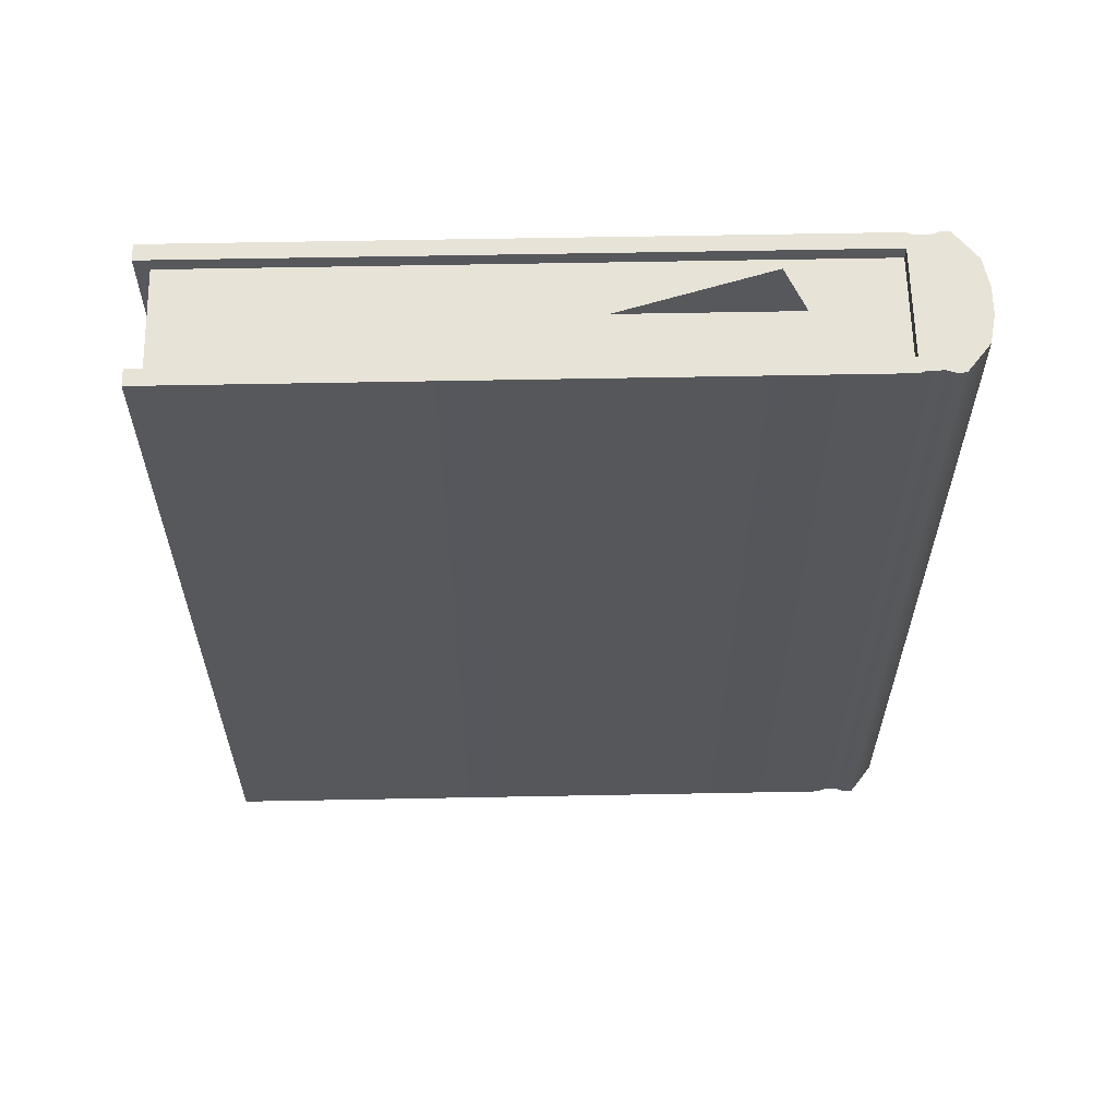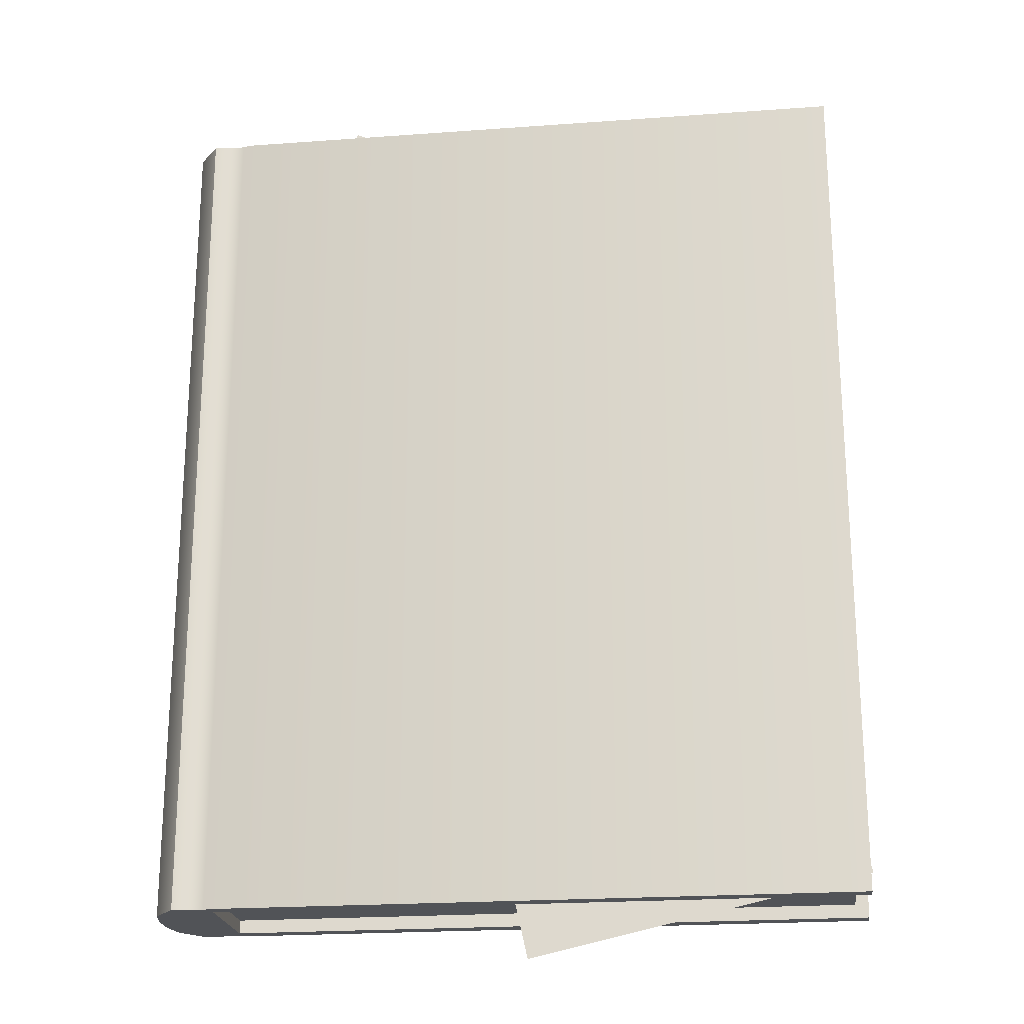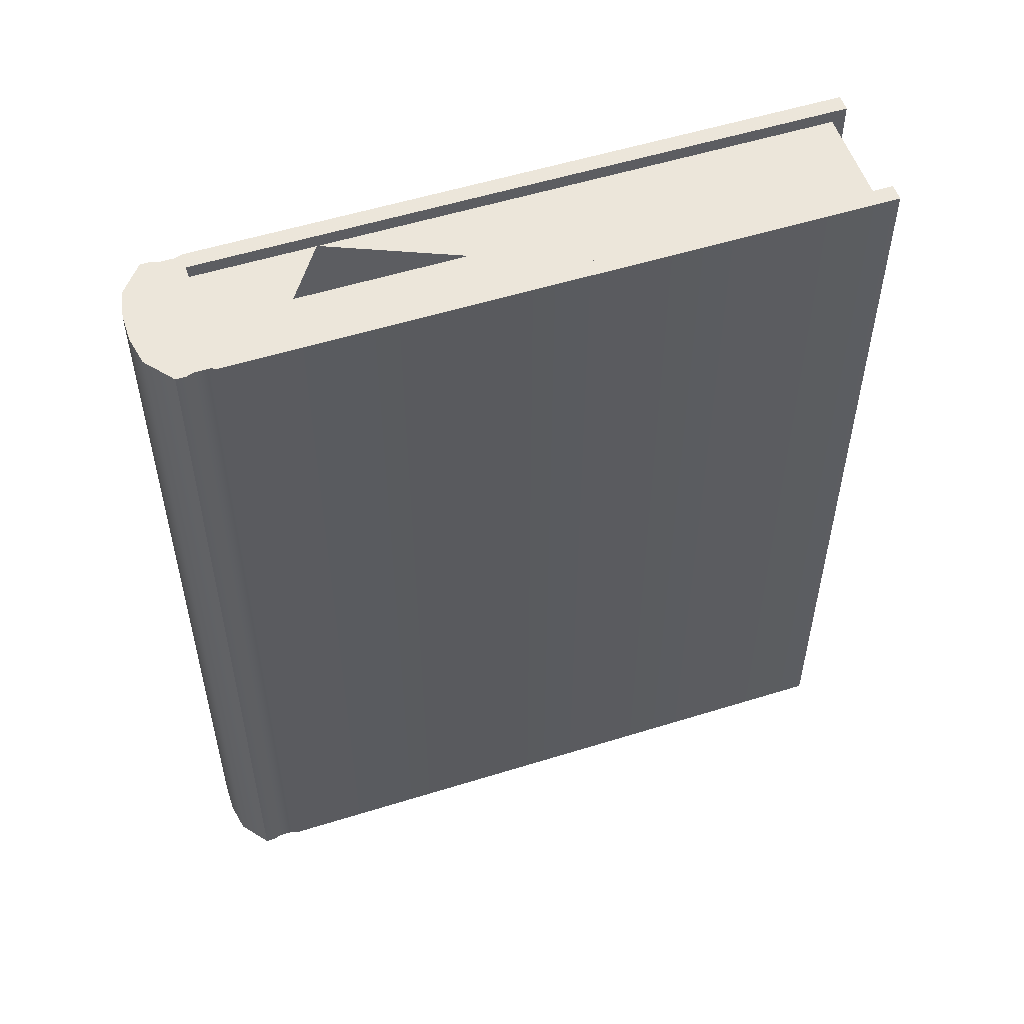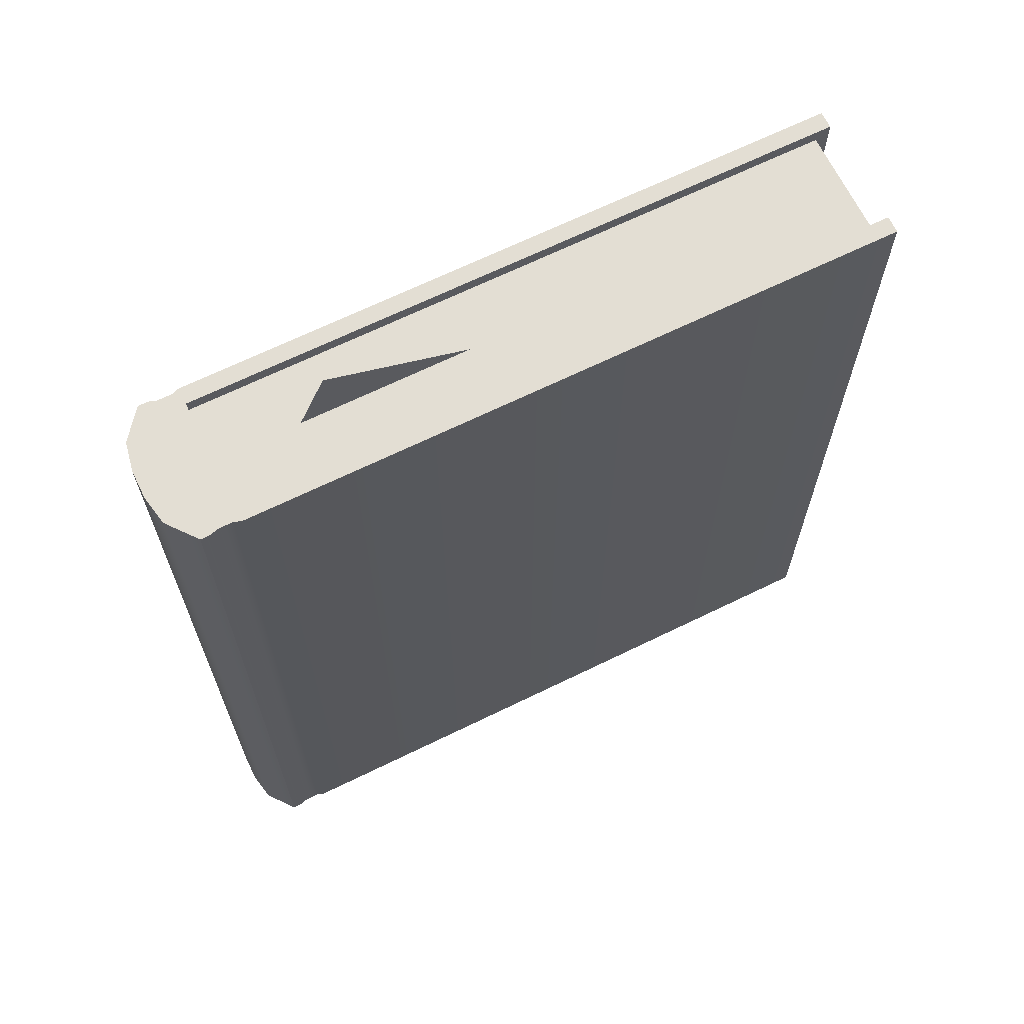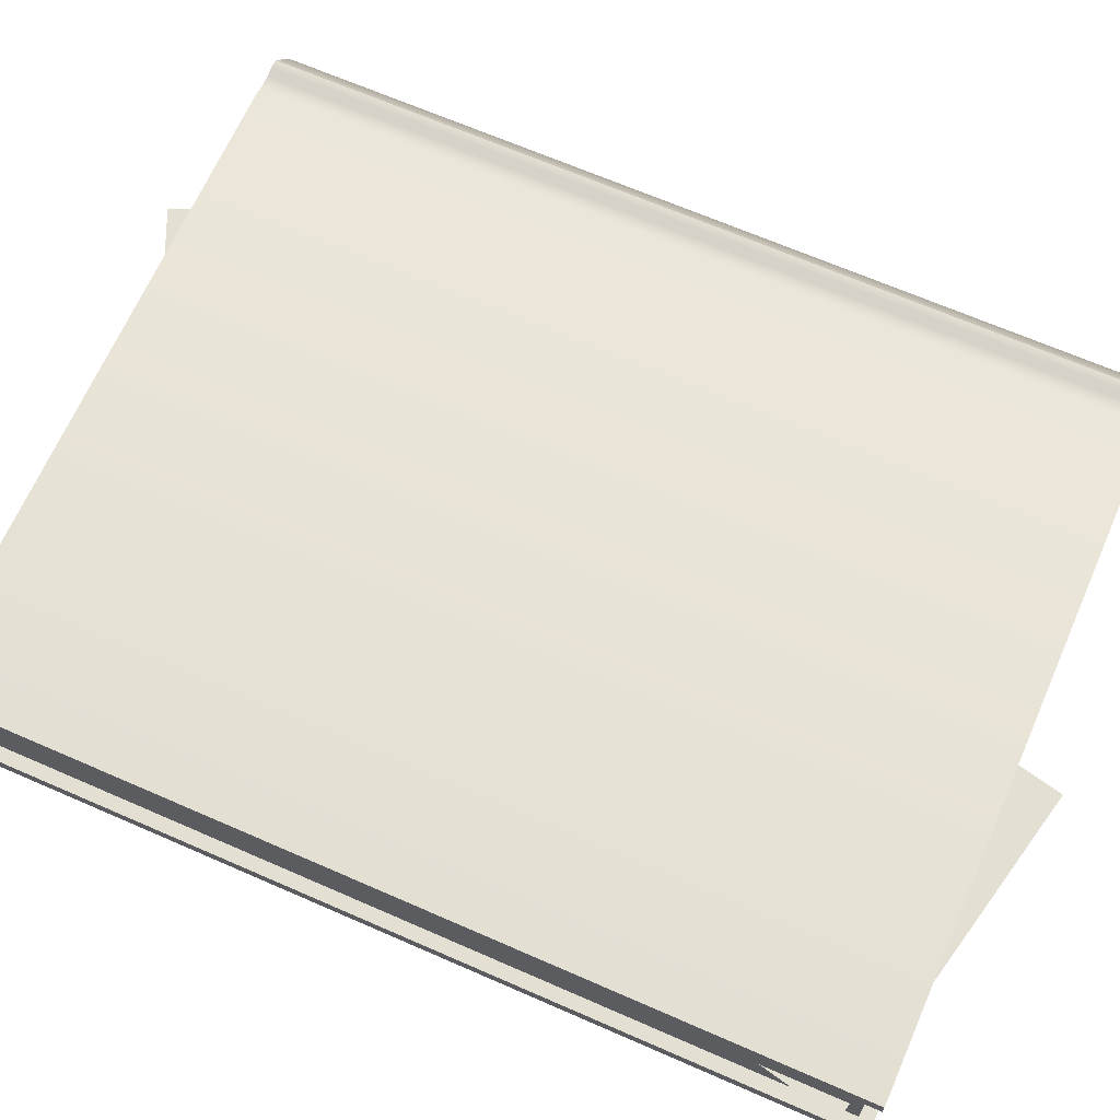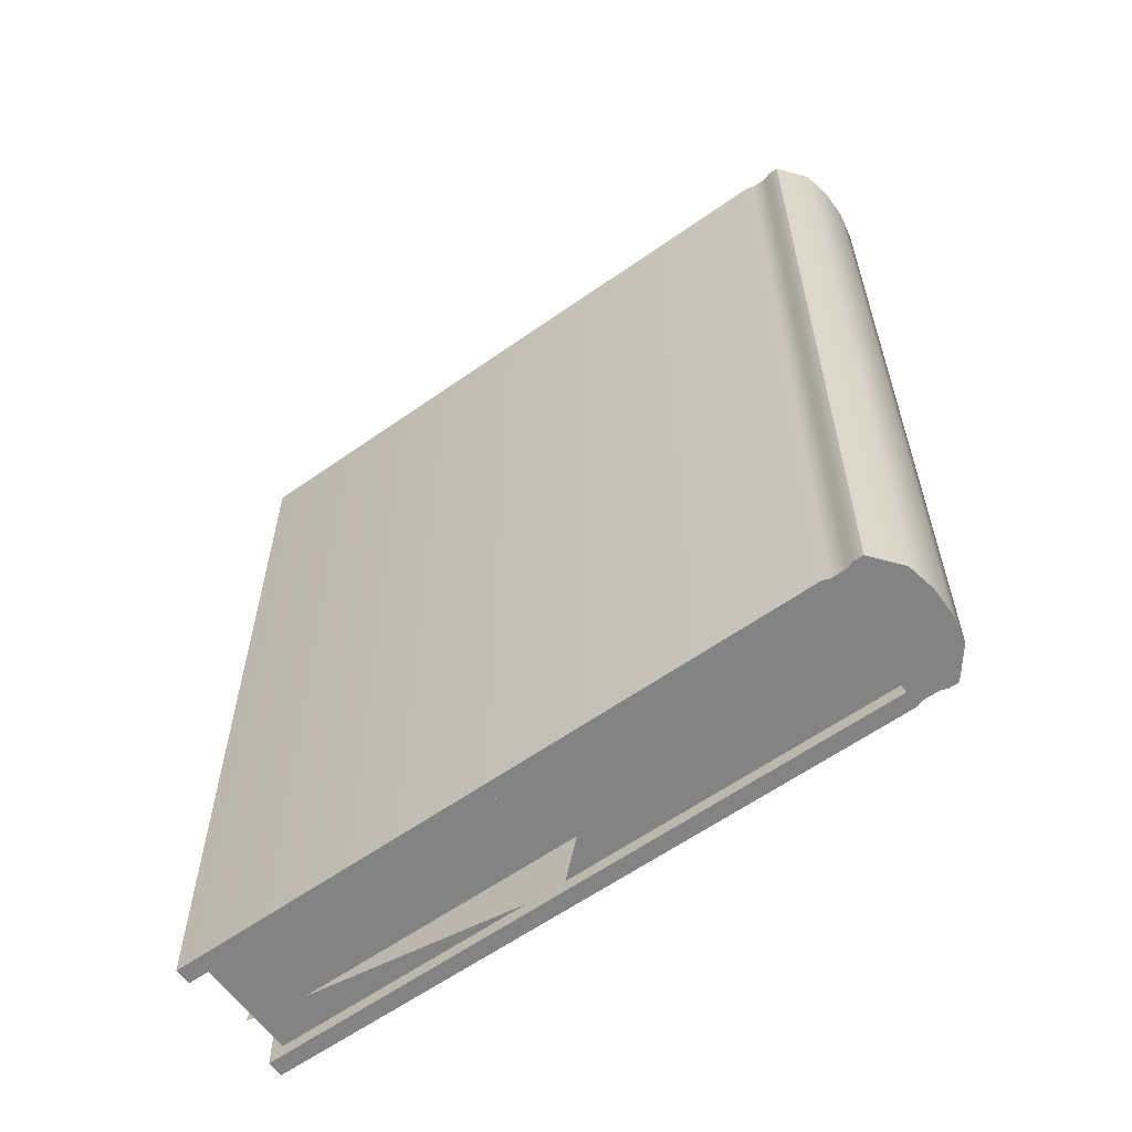
<metadata>
{"format":"obj","ext":"obj","renderer":"f3d","projection":"perspective","resolution":1024,"background":"white","views":[{"elev":61.6,"azim":178.9,"up":"+Z"},{"elev":-22.0,"azim":7.3,"up":"+Z"},{"elev":54.4,"azim":-18.3,"up":"+Z"},{"elev":67.2,"azim":-26.1,"up":"+Z"},{"elev":66.9,"azim":113.7,"up":"+Y"},{"elev":-61.1,"azim":-144.3,"up":"+Z"}]}
</metadata>
<code>
o Box001
v -0.006643 -0.001454 -0.009015
v -0.006643 -0.001454 0.009015
v -0.006845 -0.001454 0.009015
v -0.006845 -0.001454 -0.009015
v -0.006845 0.001454 -0.009015
v -0.006845 0.001454 0.009015
v -0.006643 0.001454 -0.009015
v -0.006643 0.001454 0.009015
v -0.006643 -0.001454 0.009015
v -0.006643 0.001454 0.009015
v -0.007425 0.000291 0.009015
v -0.00731 -0.000873 0.009015
v -0.006845 -0.001454 0.009015
v -0.00731 0.000873 0.009015
v -0.006845 0.001454 0.009015
v -0.007425 -0.000291 0.009015
v 0.007068 0.001113 0.008738
v 0.007068 -0.001113 -0.008739
v 0.007068 0.001113 -0.008739
v 0.007068 -0.001113 0.008738
v -0.006045 0.001113 -0.008739
v 0.007068 -0.001113 -0.008739
v -0.006045 -0.001113 -0.008739
v 0.007068 0.001113 -0.008739
v -0.007425 0.000291 0.009015
v -0.007425 -0.000291 -0.009015
v -0.007425 -0.000291 0.009015
v -0.007425 0.000291 -0.009015
v -0.006845 0.001454 -0.009015
v -0.00731 0.000873 0.009015
v -0.006845 0.001454 0.009015
v -0.00731 0.000873 -0.009015
v -0.006845 -0.001454 -0.009015
v -0.00731 -0.000873 0.009015
v -0.00731 -0.000873 -0.009015
v -0.006845 -0.001454 0.009015
v -0.006502 -0.001403 0.009015
v -0.006186 -0.001403 -0.009015
v -0.006186 -0.001403 0.009015
v -0.006502 -0.001403 -0.009015
v -0.006502 0.001403 -0.009015
v -0.006186 0.001403 0.009015
v -0.006186 0.001403 -0.009015
v -0.006502 0.001403 0.009015
v -0.006502 0.001403 0.009015
v -0.006502 -0.001403 0.009015
v -0.006186 0.001403 0.009015
v -0.006186 -0.001403 0.009015
v -0.00731 0.000873 -0.009015
v -0.006643 0.001454 -0.009015
v -0.007425 0.000291 -0.009015
v -0.006643 -0.001454 -0.009015
v -0.00731 -0.000873 -0.009015
v -0.006845 -0.001454 -0.009015
v -0.007425 -0.000291 -0.009015
v -0.006845 0.001454 -0.009015
v -0.006186 0.001403 -0.009015
v -0.006186 -0.001403 -0.009015
v -0.006502 0.001403 -0.009015
v -0.006502 -0.001403 -0.009015
v -0.006045 -0.001454 0.009015
v 0.007344 -0.001454 -0.009015
v 0.007344 -0.001454 0.009015
v -0.006045 -0.001454 -0.009015
v -0.006045 0.001454 -0.009015
v 0.007344 0.001454 0.009015
v 0.007344 0.001454 -0.009015
v -0.006045 0.001454 0.009015
v 0.007068 0.001113 0.008738
v -0.006045 -0.001113 0.008738
v 0.007068 -0.001113 0.008738
v -0.006045 0.001113 0.008738
v -0.006045 -0.001113 0.009015
v -0.006045 -0.001454 0.009015
v -0.006045 0.001454 0.009015
v -0.006045 0.001113 0.009015
v -0.006045 0.001113 -0.009015
v -0.006045 0.001454 -0.009015
v -0.006045 -0.001113 -0.009015
v -0.006045 -0.001454 -0.009015
v 0.007344 0.001454 0.009015
v 0.007344 0.001113 -0.009015
v 0.007344 0.001454 -0.009015
v 0.007344 0.001113 0.009015
v 0.007344 -0.001454 0.009015
v 0.007344 -0.001454 -0.009015
v 0.007344 -0.001113 0.009015
v 0.007344 -0.001113 -0.009015
v 0.007344 0.001454 -0.009015
v 0.007344 0.001113 -0.009015
v 0.007344 -0.001454 -0.009015
v 0.007344 -0.001113 -0.009015
v 0.007344 0.001113 0.009015
v 0.007344 0.001454 0.009015
v 0.007344 -0.001454 0.009015
v 0.007344 -0.001113 0.009015
v -0.006045 0.001113 -0.008739
v -0.006045 -0.001113 -0.009015
v -0.006045 0.001113 -0.009015
v -0.006045 -0.001113 -0.008739
v 0.007068 0.001113 -0.008739
v -0.006045 0.001113 -0.008739
v -0.006045 0.001113 -0.009015
v 0.007344 0.001113 -0.009015
v 0.007344 0.001113 -0.009015
v 0.007344 0.001113 0.009015
v 0.007068 0.001113 0.008738
v 0.007068 0.001113 -0.008739
v -0.006045 0.001113 0.009015
v 0.007068 0.001113 0.008738
v 0.007344 0.001113 0.009015
v -0.006045 0.001113 0.008738
v -0.006045 -0.001113 0.008738
v -0.006045 0.001113 0.008738
v -0.006045 0.001113 0.009015
v -0.006045 -0.001113 0.009015
v 0.007068 -0.001113 0.008738
v -0.006045 -0.001113 0.008738
v -0.006045 -0.001113 0.009015
v 0.007344 -0.001113 0.009015
v 0.007344 -0.001113 0.009015
v 0.007344 -0.001113 -0.009015
v 0.007068 -0.001113 -0.008739
v 0.007068 -0.001113 0.008738
v -0.006045 -0.001113 -0.009015
v 0.007068 -0.001113 -0.008739
v 0.007344 -0.001113 -0.009015
v -0.006045 -0.001113 -0.008739
v 0.007425 -0.00046 -0.00843
v -0.000869 -0.00046 -0.004394
v 0.006175 -0.00046 -0.002823
v 0.000381 -0.00046 -0.01
v -0.003749 -2.9e-05 0.01
v 0.000556 -2.9e-05 0.001843
v -0.006054 -2.9e-05 0.004739
v 0.002861 -2.9e-05 0.007104
f 1 2 3
f 3 4 1
f 5 6 7
f 7 6 8
f 9 10 11
f 9 12 13
f 10 14 11
f 14 10 15
f 16 9 11
f 12 9 16
f 17 18 19
f 18 17 20
f 21 22 23
f 22 21 24
f 25 26 27
f 26 25 28
f 29 30 31
f 30 29 32
f 30 28 25
f 28 30 32
f 33 34 35
f 34 33 36
f 35 27 26
f 27 35 34
f 37 38 39
f 38 37 40
f 41 42 43
f 42 41 44
f 45 46 47
f 47 46 48
f 49 50 51
f 51 50 52
f 53 52 54
f 55 52 53
f 51 52 55
f 50 49 56
f 57 58 59
f 59 58 60
f 61 62 63
f 62 61 64
f 65 66 67
f 66 65 68
f 69 70 71
f 70 69 72
f 39 64 61
f 64 39 38
f 2 40 37
f 40 2 1
f 43 68 65
f 68 43 42
f 7 44 41
f 44 7 8
f 73 48 74
f 75 47 76
f 48 76 47
f 76 48 73
f 10 9 45
f 45 9 46
f 59 60 50
f 50 60 52
f 77 57 78
f 57 79 58
f 79 80 58
f 79 57 77
f 81 82 83
f 82 81 84
f 85 86 87
f 88 87 86
f 89 77 78
f 77 89 90
f 91 80 92
f 79 92 80
f 75 93 94
f 93 75 76
f 74 95 73
f 96 73 95
f 97 98 99
f 98 97 100
f 101 102 103
f 103 104 101
f 105 106 107
f 105 107 108
f 109 110 111
f 110 109 112
f 113 114 115
f 115 116 113
f 117 118 119
f 119 120 117
f 121 122 123
f 121 123 124
f 125 126 127
f 126 125 128
f 129 130 131
f 130 129 132
f 133 134 135
f 134 133 136

</code>
